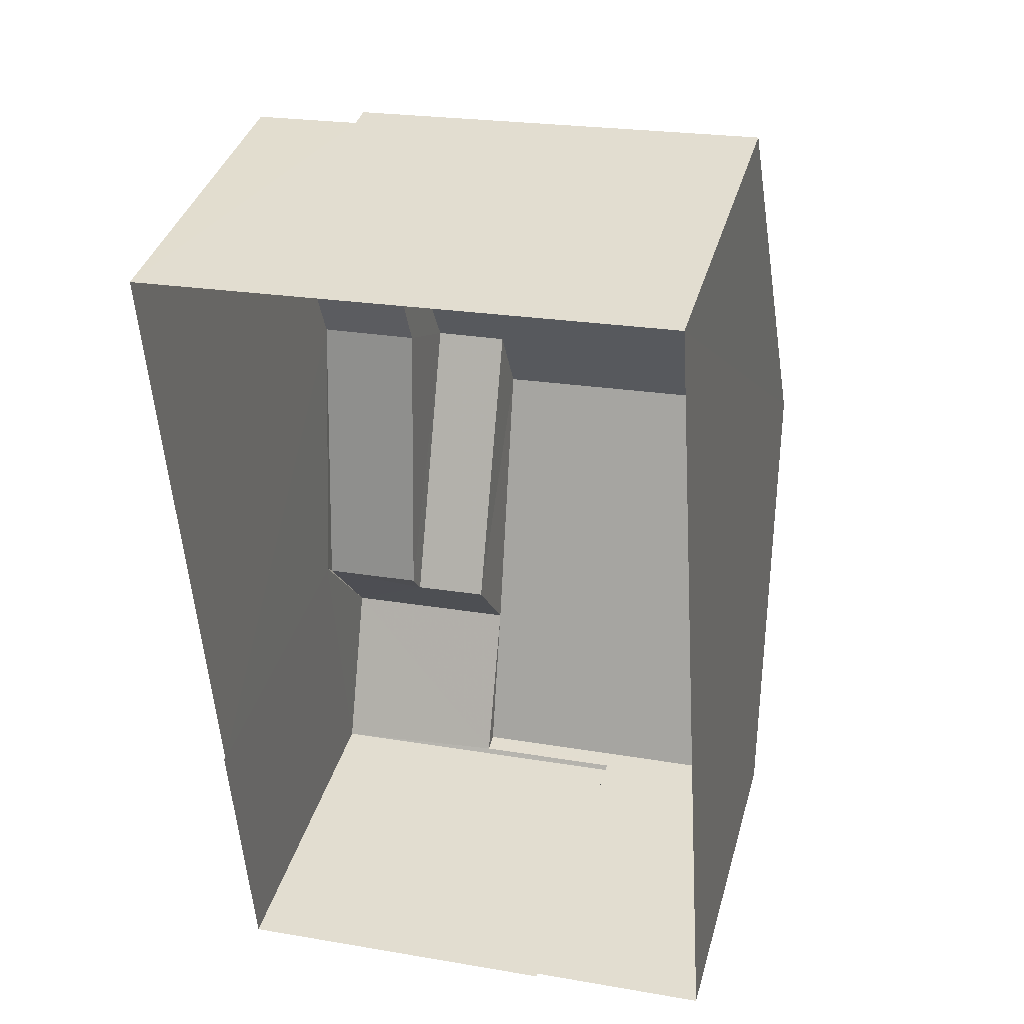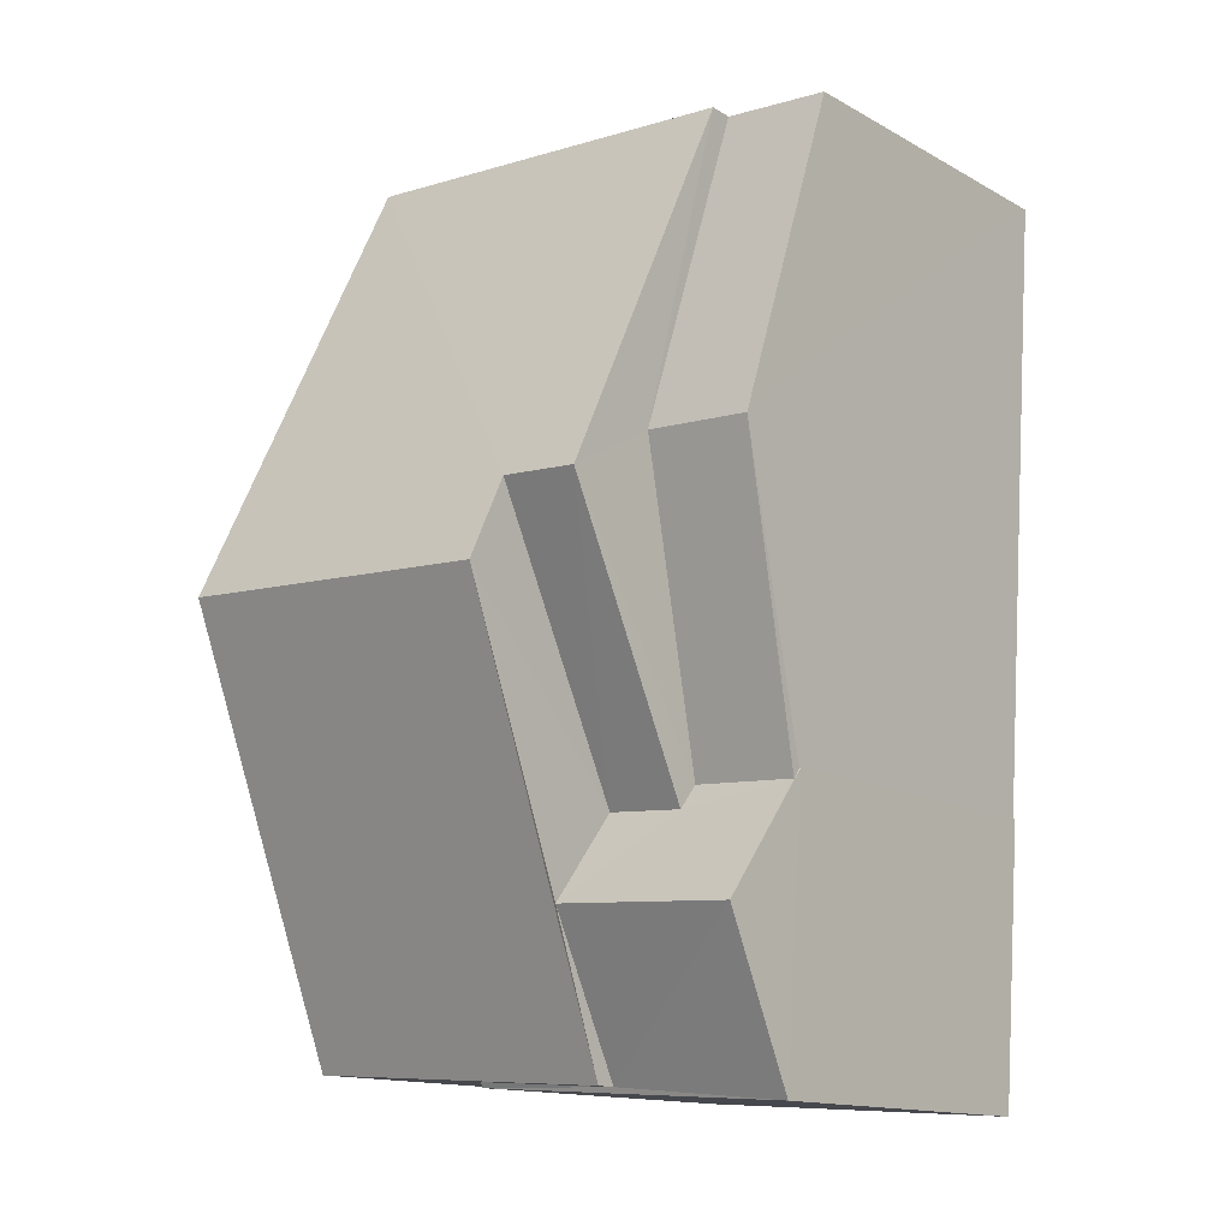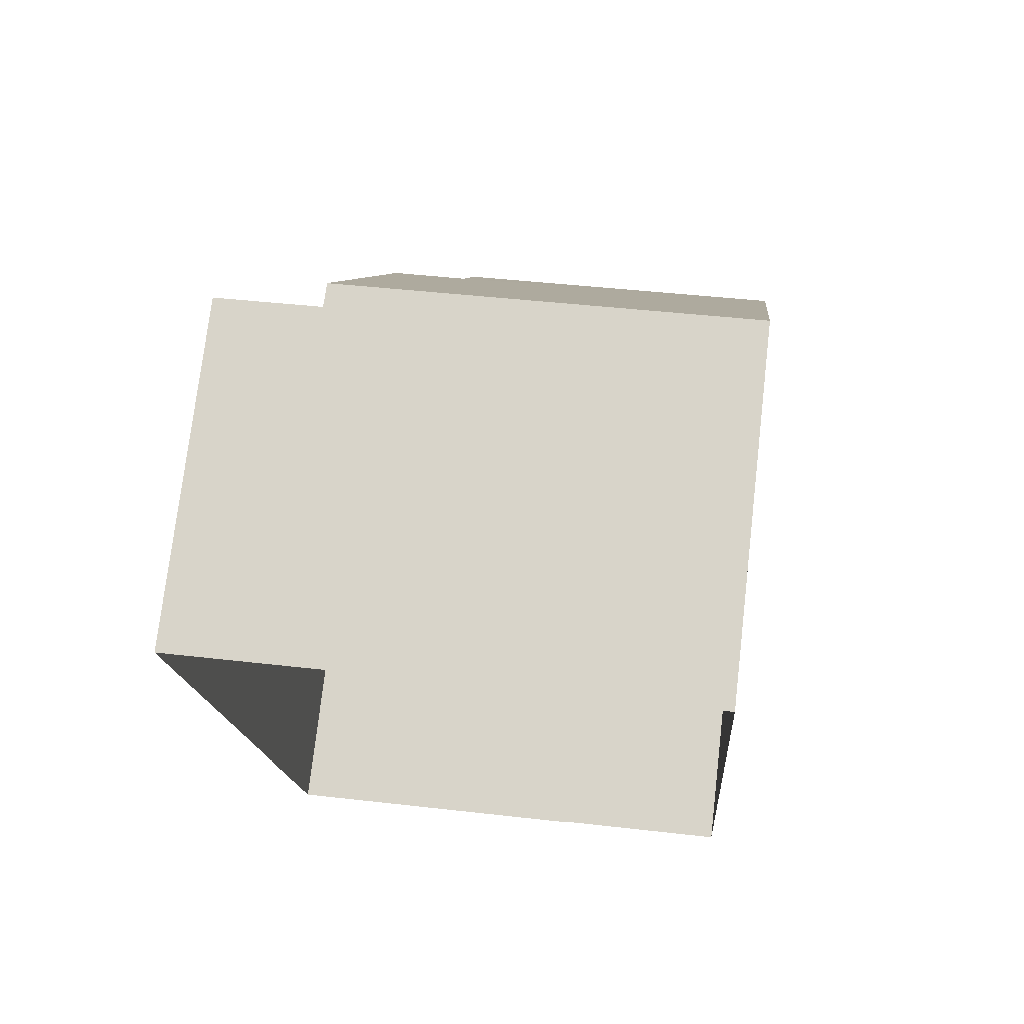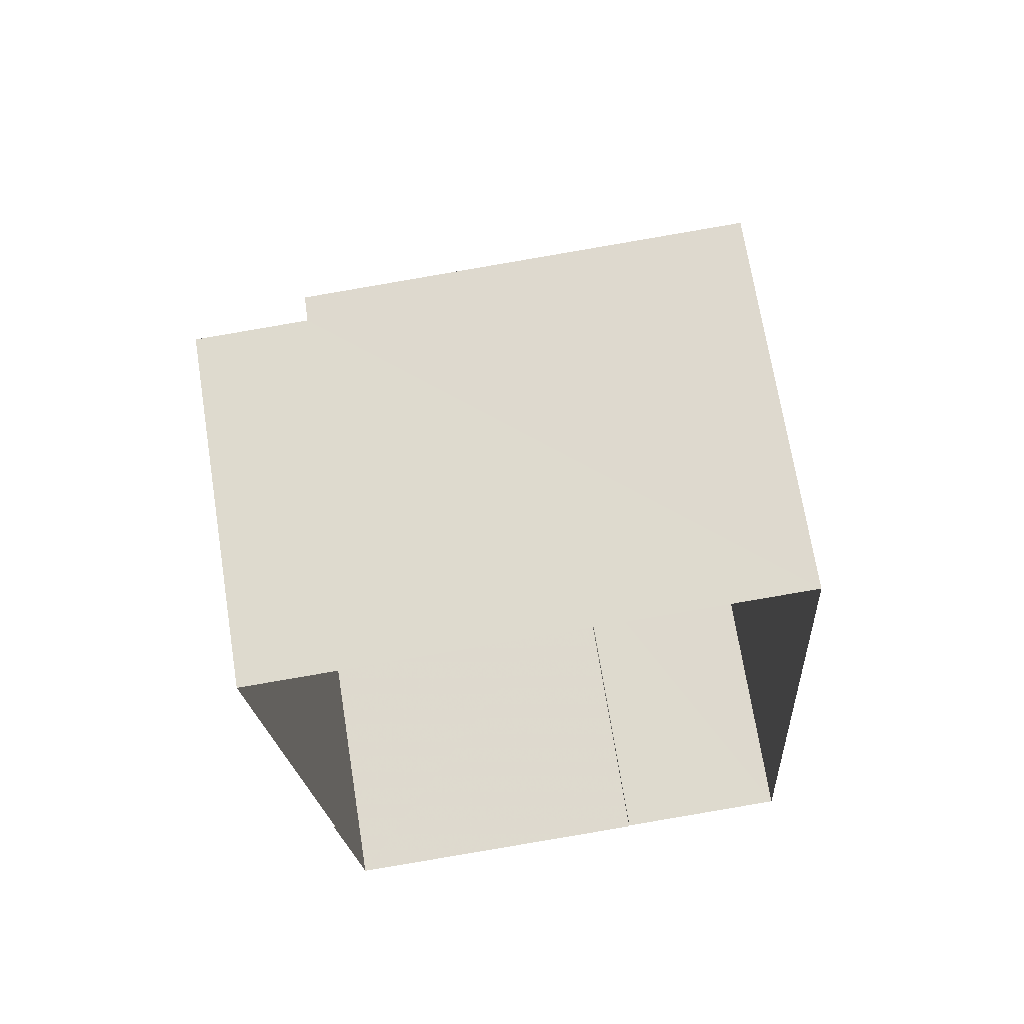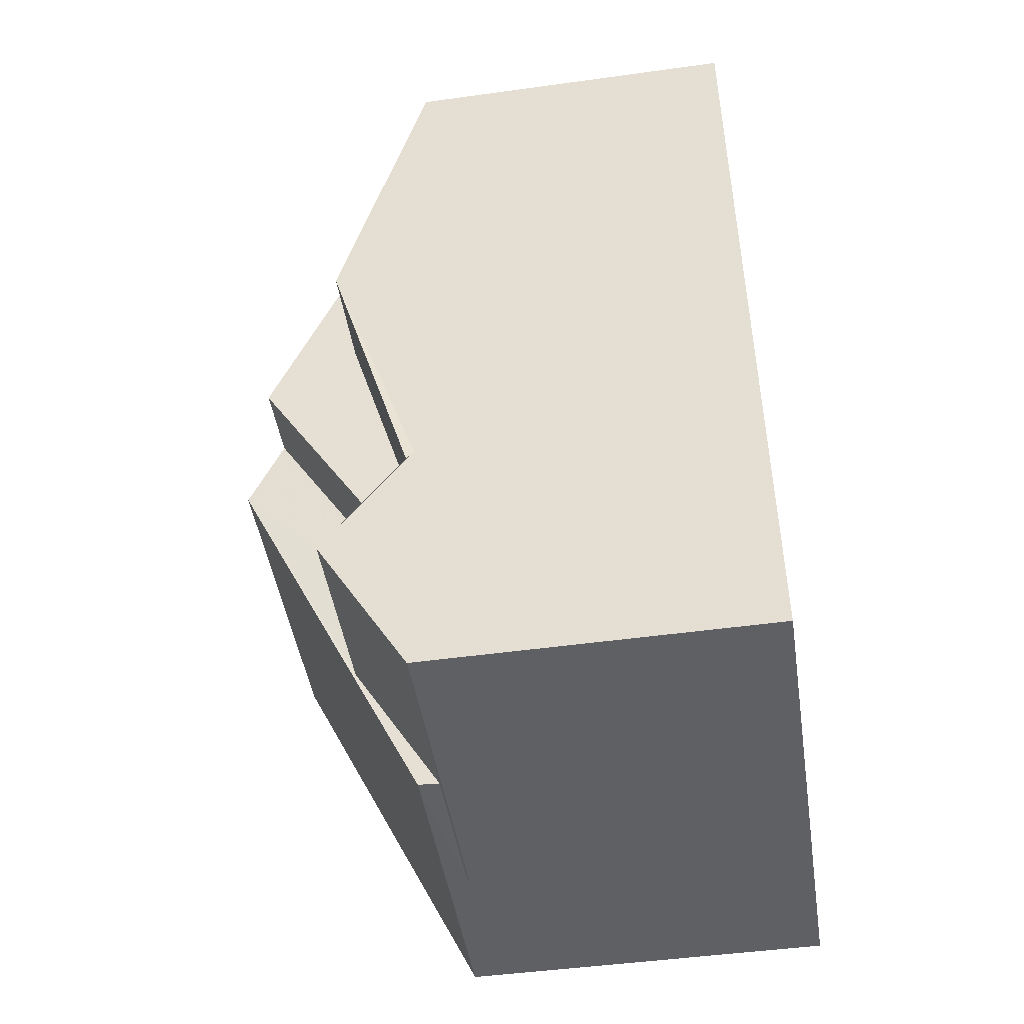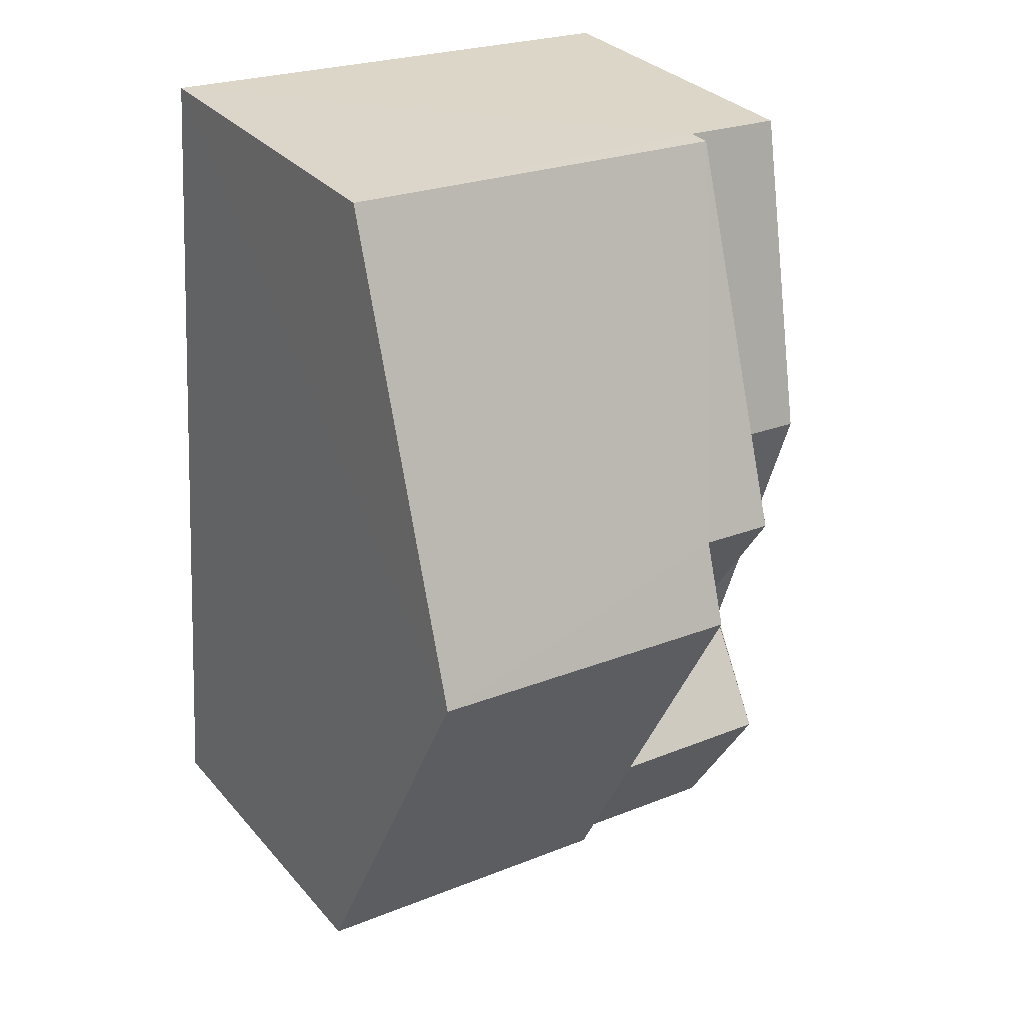
<metadata>
{"format":"obj","ext":"obj","renderer":"f3d","projection":"perspective","resolution":1024,"background":"white","views":[{"elev":37.7,"azim":-164.7,"up":"+Y"},{"elev":-14.1,"azim":39.7,"up":"+Y"},{"elev":74.5,"azim":-173.4,"up":"+Y"},{"elev":69.3,"azim":171.1,"up":"+Y"},{"elev":-48.9,"azim":98.6,"up":"+Y"},{"elev":31.3,"azim":-33.2,"up":"+Y"}]}
</metadata>
<code>
v -3.724e+05 -1.047e+05 27.63
v -3.724e+05 -1.047e+05 27.63
v -3.724e+05 -1.046e+05 27.63
v -3.724e+05 -1.046e+05 27.63
v -3.724e+05 -1.047e+05 27.63
v -3.724e+05 -1.047e+05 27.63
v -3.724e+05 -1.047e+05 27.63
v -3.724e+05 -1.047e+05 27.63
v -3.724e+05 -1.047e+05 35.7
v -3.724e+05 -1.047e+05 34.01
v -3.724e+05 -1.047e+05 34.15
v -3.724e+05 -1.047e+05 34.01
v -3.724e+05 -1.047e+05 34.49
v -3.724e+05 -1.047e+05 35.7
v -3.724e+05 -1.047e+05 34.49
v -3.724e+05 -1.047e+05 34.15
v -3.724e+05 -1.047e+05 37.52
v -3.724e+05 -1.047e+05 37.52
v -3.724e+05 -1.047e+05 35.74
v -3.724e+05 -1.047e+05 35.74
v -3.724e+05 -1.047e+05 34.07
v -3.724e+05 -1.047e+05 34.01
v -3.724e+05 -1.047e+05 34.07
v -3.724e+05 -1.047e+05 34.01
v -3.724e+05 -1.046e+05 34.46
v -3.724e+05 -1.047e+05 38.17
v -3.724e+05 -1.047e+05 38.17
v -3.724e+05 -1.046e+05 34.46
v -3.724e+05 -1.046e+05 34.01
v -3.724e+05 -1.046e+05 34.01
v -3.724e+05 -1.047e+05 34.46
v -3.724e+05 -1.047e+05 34.46
f 1 2 3
f 3 4 5
f 6 1 7
f 7 5 8
f 1 3 5
f 1 5 7
f 9 10 11
f 10 12 11
f 13 14 9
f 15 14 13
f 16 13 11
f 13 9 11
f 15 17 18
f 15 13 17
f 11 19 16
f 11 20 19
f 21 22 23
f 22 24 23
f 23 9 14
f 23 24 9
f 17 25 18
f 26 18 27
f 27 18 28
f 18 25 28
f 29 20 30
f 29 19 20
f 31 26 27
f 31 32 26
f 5 10 8
f 5 12 10
f 30 4 29
f 25 29 28
f 28 29 3
f 29 4 3
f 22 21 1
f 6 22 1
f 2 21 31
f 31 21 32
f 2 1 21
f 32 21 23
f 13 16 17
f 17 19 25
f 19 29 25
f 16 19 17
f 7 8 24
f 24 10 9
f 24 8 10
f 28 3 27
f 3 2 27
f 2 31 27
f 11 12 20
f 12 5 20
f 5 4 20
f 4 30 20
f 18 26 15
f 14 32 23
f 15 26 14
f 26 32 14
f 22 6 7
f 24 22 7

</code>
